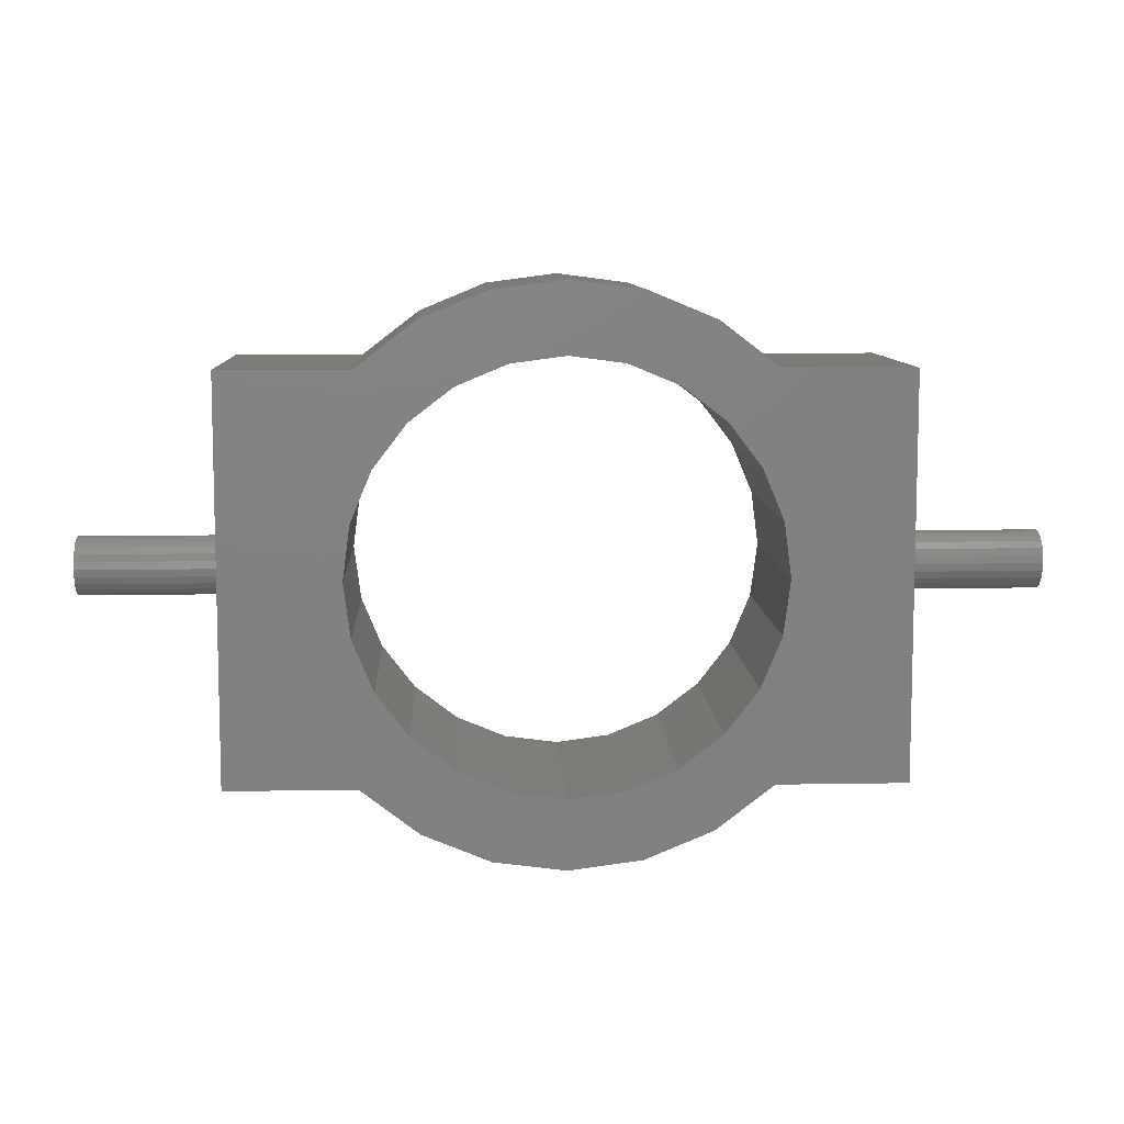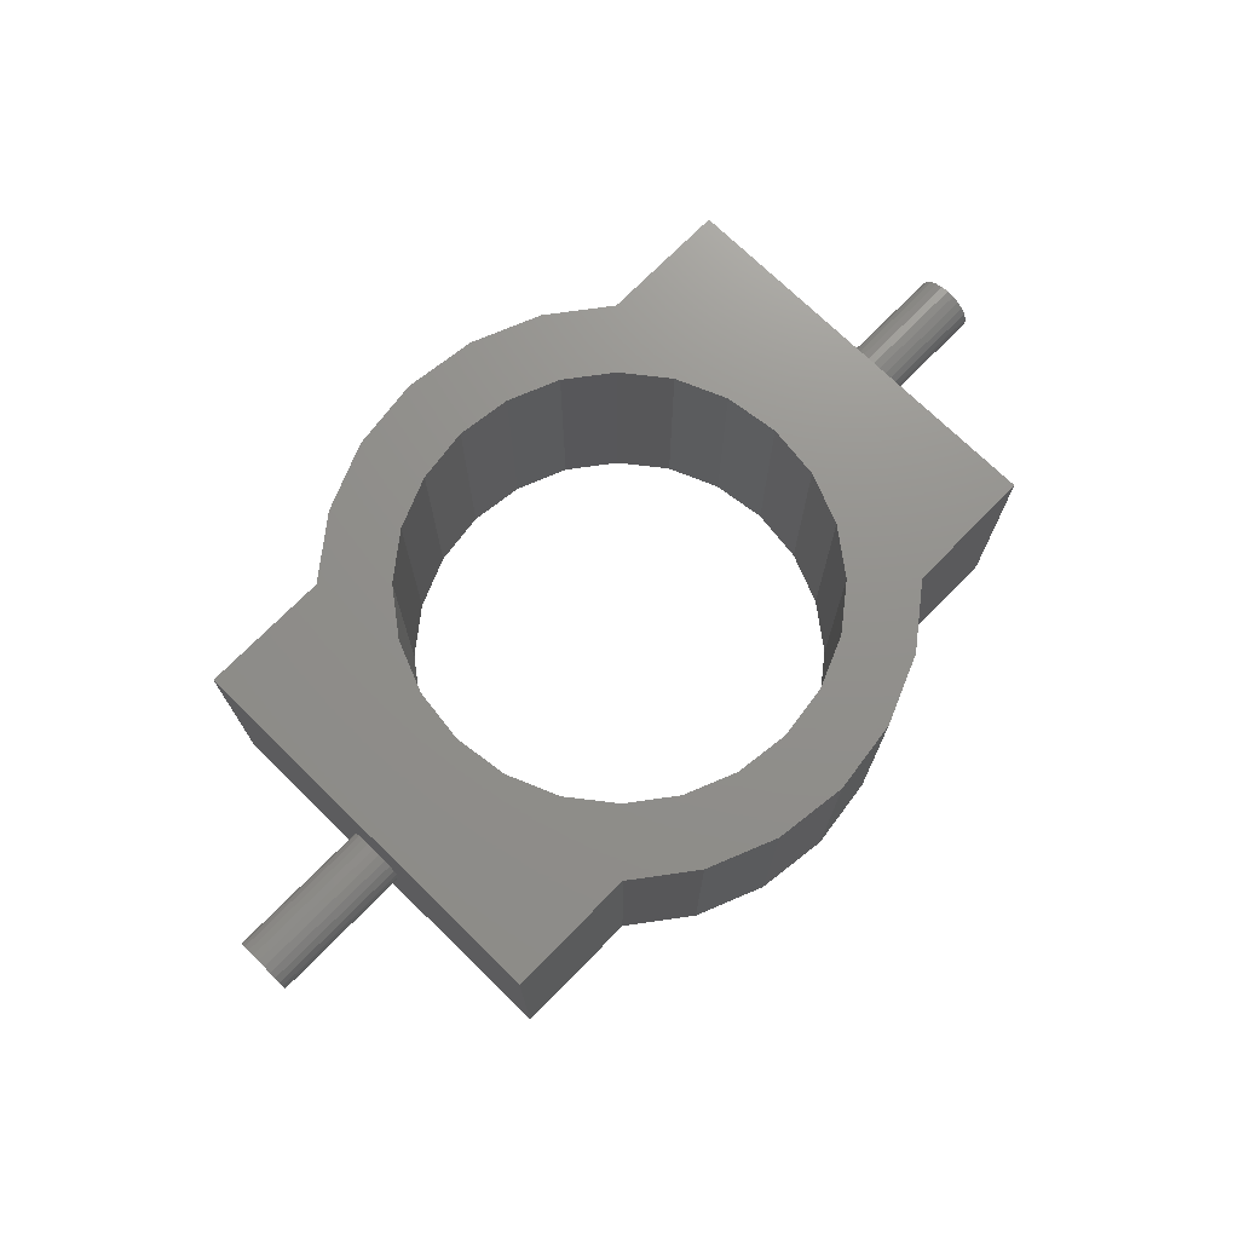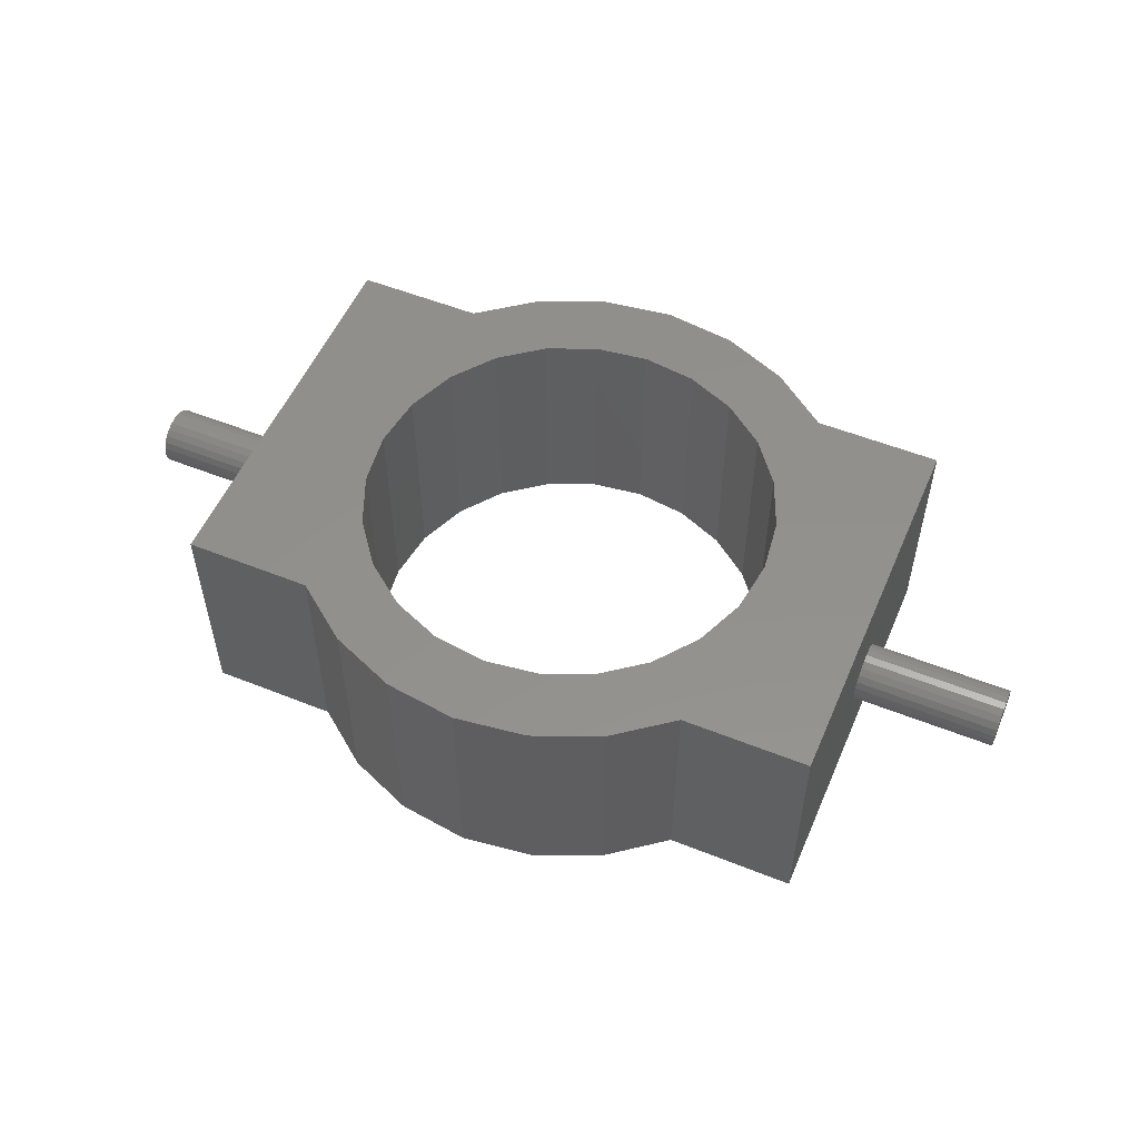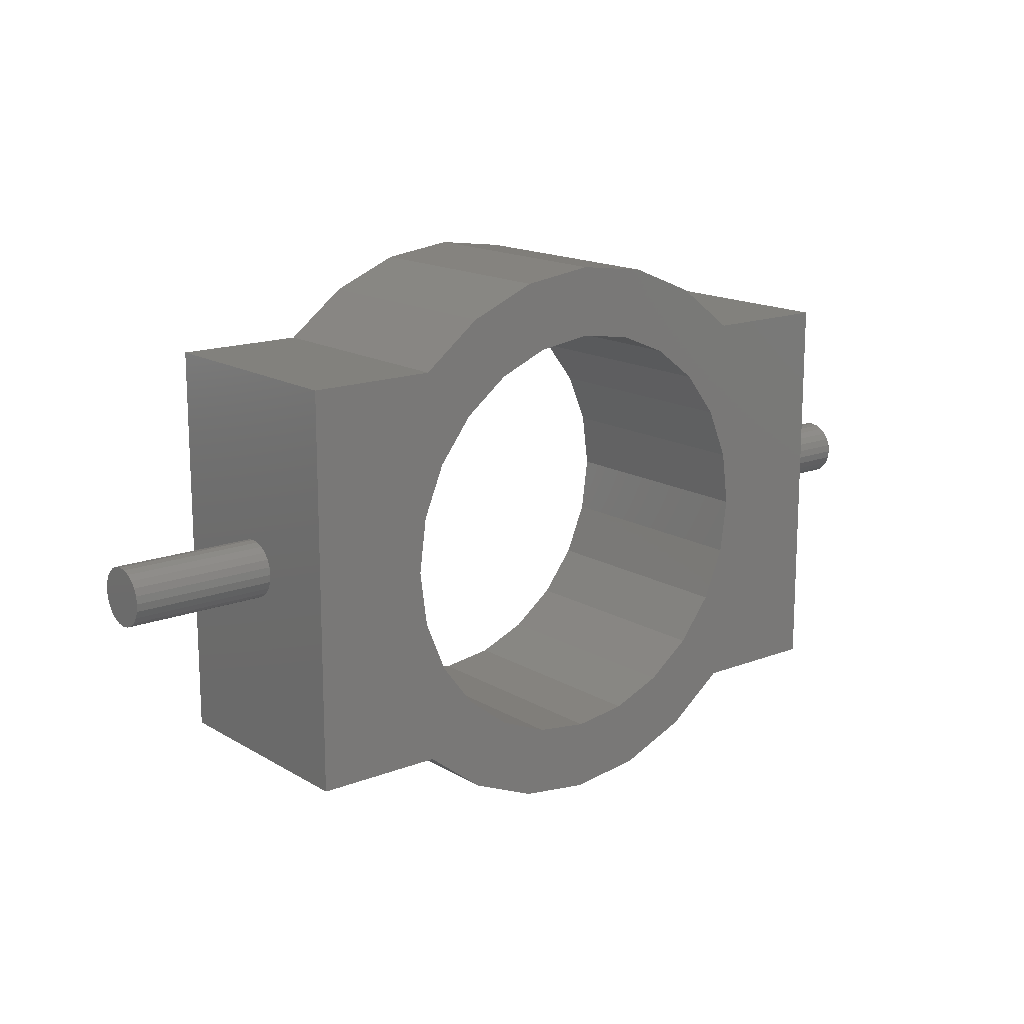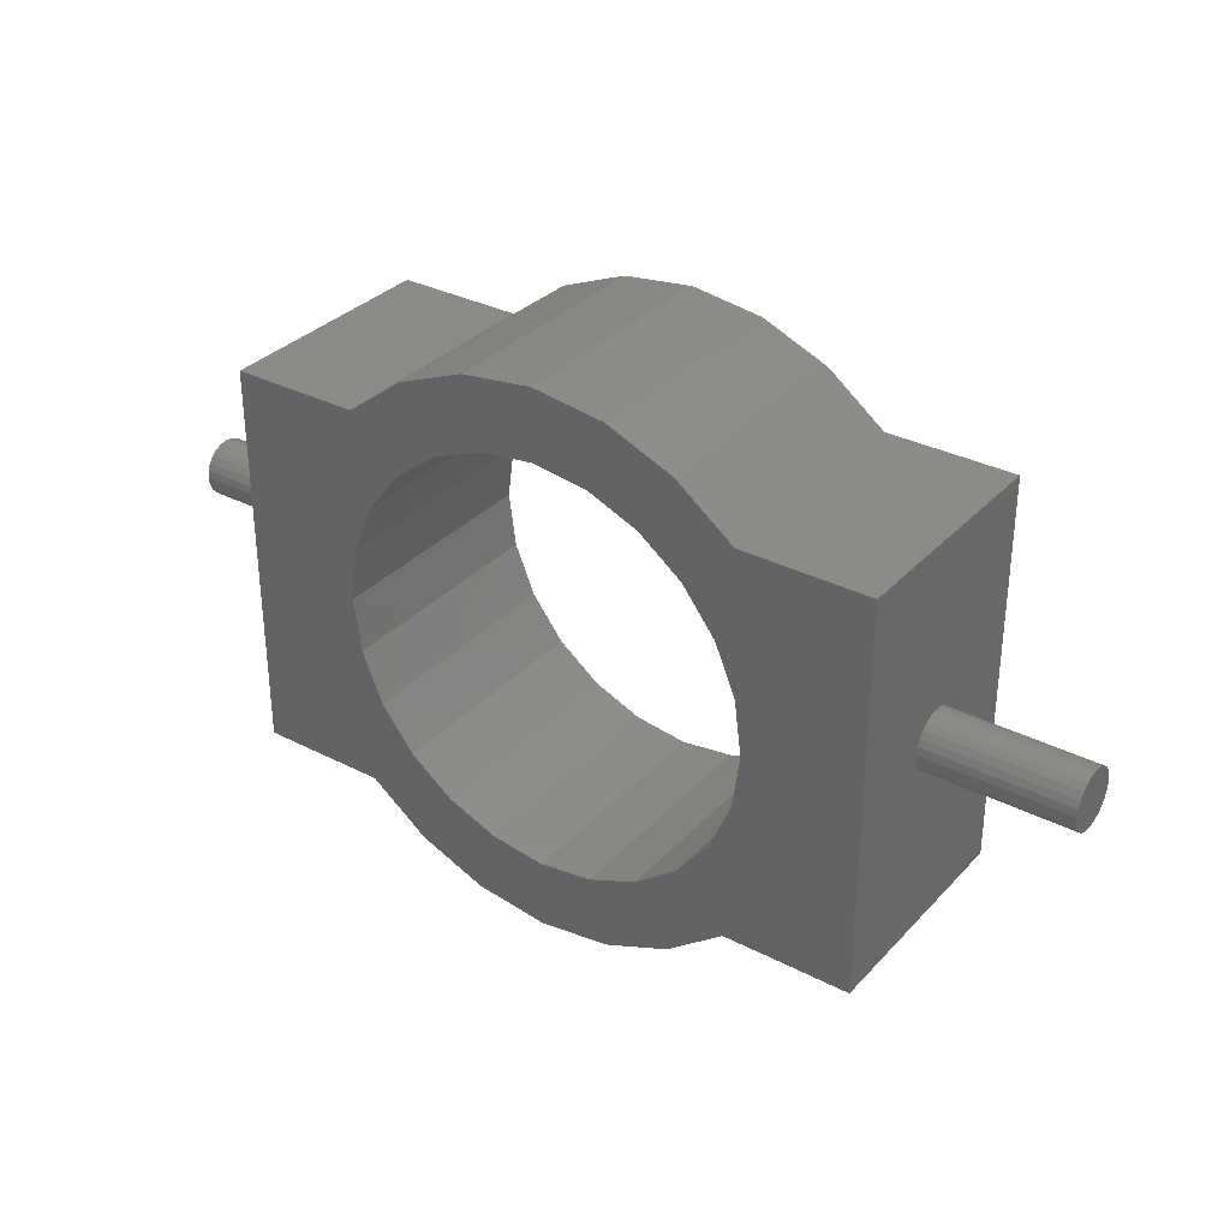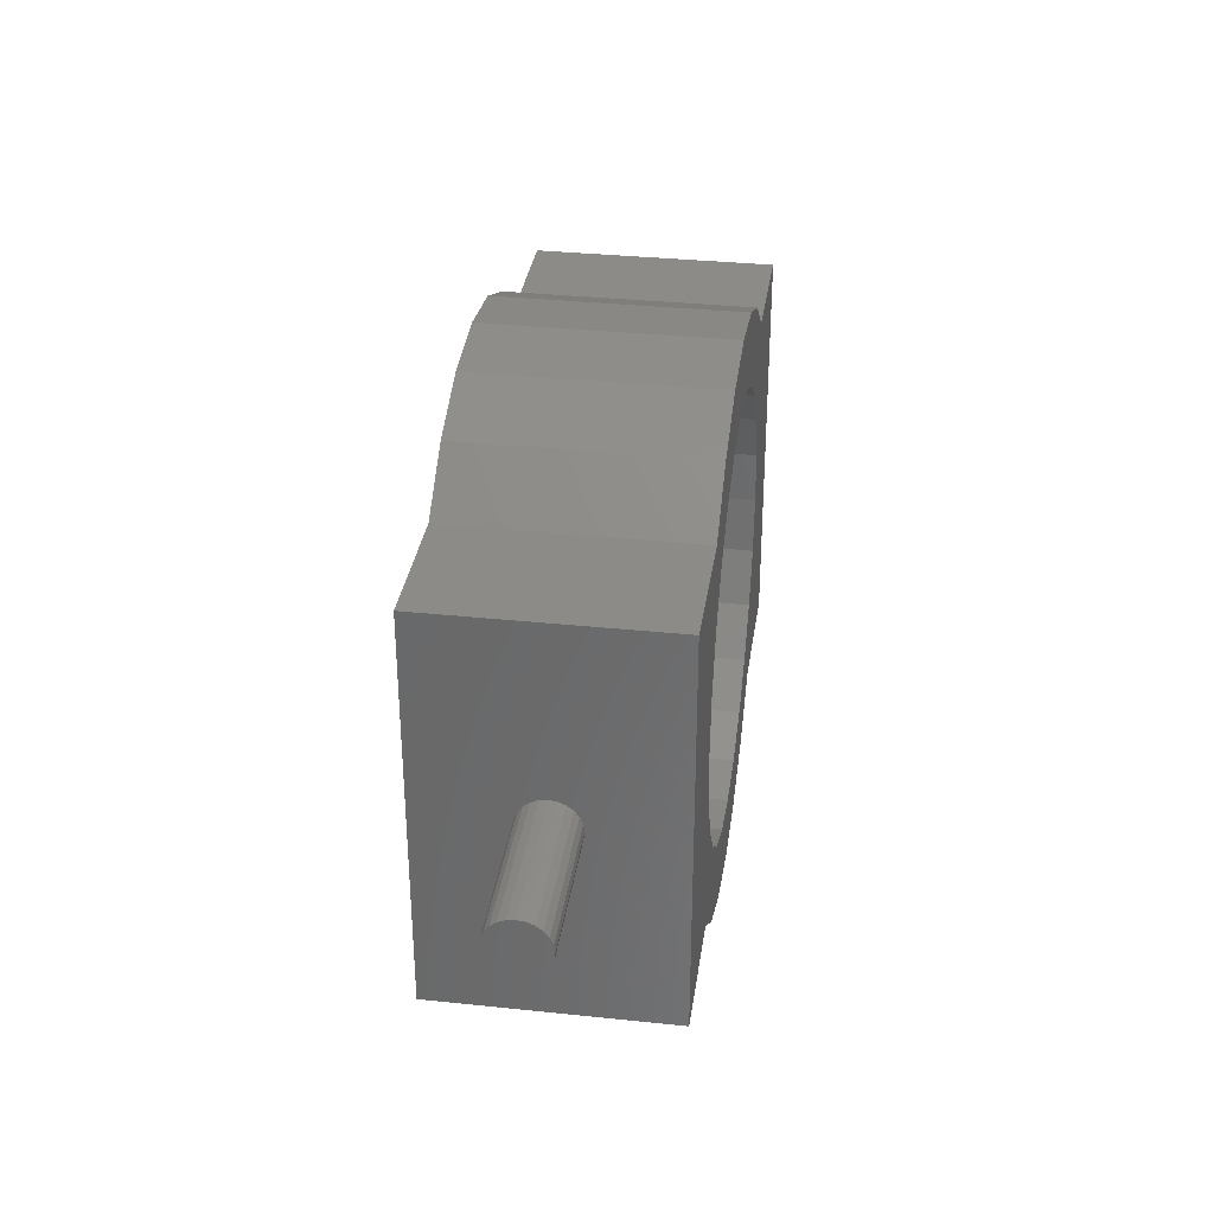
<metadata>
{"format":"stl","ext":"stl","renderer":"f3d","projection":"perspective","resolution":1024,"background":"white","views":[{"elev":8.8,"azim":-2.8,"up":"+Y"},{"elev":72.4,"azim":134.4,"up":"+Z"},{"elev":53.9,"azim":23.1,"up":"+Z"},{"elev":15.6,"azim":-39.1,"up":"+Y"},{"elev":32.9,"azim":-144.6,"up":"+Y"},{"elev":33.3,"azim":-81.8,"up":"+Y"}]}
</metadata>
<code>
# stl→obj: 180 verts, 360 faces
v 15.26 -80.17 0
v 9.742 -97.14 0
v 9.742 -80.17 0
v 14.74 -88.65 0
v 15.05 -86.32 0
v 15.95 -84.15 0
v 17.74 -78.26 0
v 17.38 -82.29 0
v 19.24 -80.86 0
v 20.64 -77.06 0
v 21.41 -79.96 0
v 23.74 -76.65 0
v 23.74 -79.65 0
v 26.85 -77.06 0
v 26.07 -79.96 0
v 28.24 -80.86 0
v 29.74 -78.26 0
v 30.11 -82.29 0
v 32.23 -80.17 0
v 31.54 -84.15 0
v 32.44 -86.32 0
v 37.74 -80.17 0
v 32.74 -88.65 0
v 15.26 -97.14 0
v 15.05 -90.98 0
v 15.95 -93.15 0
v 17.74 -99.04 0
v 17.38 -95.02 0
v 19.24 -96.45 0
v 20.64 -100.2 0
v 21.41 -97.35 0
v 23.74 -100.7 0
v 23.74 -97.65 0
v 26.07 -97.35 0
v 26.85 -100.2 0
v 28.24 -96.45 0
v 29.74 -99.04 0
v 30.11 -95.02 0
v 32.23 -97.14 0
v 31.54 -93.15 0
v 32.44 -90.98 0
v 37.74 -97.14 0
v 29.74 -78.26 10
v 32.23 -80.17 10
v 32.23 -97.14 10
v 29.74 -99.04 10
v 26.85 -100.2 10
v 23.74 -100.7 10
v 20.64 -100.2 10
v 17.74 -99.04 10
v 15.26 -97.14 10
v 15.26 -80.17 10
v 17.74 -78.26 10
v 20.64 -77.06 10
v 23.74 -76.65 10
v 26.85 -77.06 10
v 31.54 -84.15 10
v 32.44 -86.32 10
v 30.11 -82.29 10
v 28.24 -80.86 10
v 26.07 -79.96 10
v 23.74 -79.65 10
v 21.41 -79.96 10
v 19.24 -80.86 10
v 17.38 -82.29 10
v 15.95 -84.15 10
v 15.05 -86.32 10
v 14.74 -88.65 10
v 15.05 -90.98 10
v 15.95 -93.15 10
v 17.38 -95.02 10
v 19.24 -96.45 10
v 21.41 -97.35 10
v 23.74 -97.65 10
v 26.07 -97.35 10
v 28.24 -96.45 10
v 30.11 -95.02 10
v 31.54 -93.15 10
v 32.44 -90.98 10
v 32.74 -88.65 10
v 37.74 -80.17 10
v 37.74 -97.14 10
v 37.74 -89.29 6.077
v 37.74 -89.54 5.876
v 37.74 -89.74 5.615
v 37.74 -89.86 5.313
v 37.74 -89.9 4.989
v 37.74 -88.99 6.204
v 37.74 -88.66 6.25
v 37.74 -88.34 6.21
v 37.74 -88.04 6.088
v 37.74 -87.78 5.892
v 37.74 -87.57 5.635
v 37.74 -87.45 5.334
v 37.74 -87.4 5.011
v 37.74 -89.27 3.912
v 37.74 -89.53 4.108
v 37.74 -89.73 4.365
v 37.74 -89.86 4.666
v 37.74 -88.96 3.79
v 37.74 -88.64 3.75
v 37.74 -88.32 3.796
v 37.74 -88.02 3.923
v 37.74 -87.76 4.124
v 37.74 -87.56 4.385
v 37.74 -87.44 4.687
v 9.742 -97.14 10
v 9.742 -80.17 10
v 43.99 -89.86 5.313
v 43.99 -89.86 4.666
v 43.99 -89.9 4.989
v 43.99 -89.74 5.615
v 43.99 -89.73 4.365
v 43.99 -89.54 5.876
v 43.99 -89.53 4.108
v 43.99 -89.29 6.077
v 43.99 -89.27 3.912
v 43.99 -88.99 6.204
v 43.99 -88.96 3.79
v 43.99 -88.66 6.25
v 43.99 -88.64 3.75
v 43.99 -88.34 6.21
v 43.99 -88.32 3.796
v 43.99 -88.04 6.088
v 43.99 -88.02 3.923
v 43.99 -87.78 5.892
v 43.99 -87.76 4.124
v 43.99 -87.57 5.635
v 43.99 -87.56 4.385
v 43.99 -87.45 5.334
v 43.99 -87.44 4.687
v 43.99 -87.4 5.011
v 9.742 -89.29 3.923
v 9.742 -89.54 4.124
v 9.742 -89.74 4.385
v 9.742 -89.86 4.687
v 9.742 -89.9 5.011
v 9.742 -88.99 3.796
v 9.742 -88.66 3.75
v 9.742 -88.34 3.79
v 9.742 -88.04 3.912
v 9.742 -87.78 4.108
v 9.742 -87.57 4.365
v 9.742 -87.45 4.666
v 9.742 -87.4 4.989
v 9.742 -89.27 6.088
v 9.742 -89.53 5.892
v 9.742 -89.73 5.635
v 9.742 -89.86 5.334
v 9.742 -88.96 6.21
v 9.742 -88.64 6.25
v 9.742 -88.32 6.204
v 9.742 -88.02 6.077
v 9.742 -87.76 5.876
v 9.742 -87.56 5.615
v 9.742 -87.44 5.313
v 3.492 -89.86 4.687
v 3.492 -89.86 5.334
v 3.492 -89.9 5.011
v 3.492 -89.74 4.385
v 3.492 -89.73 5.635
v 3.492 -89.54 4.124
v 3.492 -89.53 5.892
v 3.492 -89.29 3.923
v 3.492 -89.27 6.088
v 3.492 -88.99 3.796
v 3.492 -88.96 6.21
v 3.492 -88.66 3.75
v 3.492 -88.64 6.25
v 3.492 -88.34 3.79
v 3.492 -88.32 6.204
v 3.492 -88.04 3.912
v 3.492 -88.02 6.077
v 3.492 -87.78 4.108
v 3.492 -87.76 5.876
v 3.492 -87.57 4.365
v 3.492 -87.56 5.615
v 3.492 -87.45 4.666
v 3.492 -87.44 5.313
v 3.492 -87.4 4.989
f 1 2 3
f 2 1 4
f 4 1 5
f 5 1 6
f 6 1 7
f 6 7 8
f 8 7 9
f 9 7 10
f 9 10 11
f 11 10 12
f 11 12 13
f 13 12 14
f 13 14 15
f 15 14 16
f 16 14 17
f 16 17 18
f 18 17 19
f 18 19 20
f 20 19 21
f 21 19 22
f 21 22 23
f 4 24 2
f 24 4 25
f 24 25 26
f 24 26 27
f 27 26 28
f 27 28 29
f 27 29 30
f 30 29 31
f 30 31 32
f 32 31 33
f 32 33 34
f 32 34 35
f 35 34 36
f 35 36 37
f 37 36 38
f 37 38 39
f 39 38 40
f 39 40 41
f 39 41 42
f 42 41 23
f 42 23 22
f 43 19 17
f 19 43 44
f 45 37 39
f 37 45 46
f 46 35 37
f 35 46 47
f 47 32 35
f 32 47 48
f 48 30 32
f 30 48 49
f 49 27 30
f 27 49 50
f 50 24 27
f 24 50 51
f 52 7 1
f 7 52 53
f 53 10 7
f 10 53 54
f 54 12 10
f 12 54 55
f 55 14 12
f 14 55 56
f 56 17 14
f 17 56 43
f 57 21 58
f 21 57 20
f 59 20 57
f 20 59 18
f 59 16 18
f 16 59 60
f 60 15 16
f 15 60 61
f 61 13 15
f 13 61 62
f 62 11 13
f 11 62 63
f 63 9 11
f 9 63 64
f 64 8 9
f 8 64 65
f 8 66 6
f 66 8 65
f 6 67 5
f 67 6 66
f 5 68 4
f 68 5 67
f 4 69 25
f 69 4 68
f 25 70 26
f 70 25 69
f 26 71 28
f 71 26 70
f 71 29 28
f 29 71 72
f 72 31 29
f 31 72 73
f 73 33 31
f 33 73 74
f 74 34 33
f 34 74 75
f 75 36 34
f 36 75 76
f 76 38 36
f 38 76 77
f 78 38 77
f 38 78 40
f 79 40 78
f 40 79 41
f 80 41 79
f 41 80 23
f 58 23 80
f 23 58 21
f 81 19 22
f 19 81 44
f 82 83 42
f 83 82 81
f 42 83 84
f 42 84 85
f 42 85 86
f 42 86 87
f 83 81 88
f 88 81 89
f 89 81 90
f 90 81 91
f 91 81 92
f 92 81 93
f 93 81 94
f 94 81 95
f 42 96 22
f 96 42 97
f 97 42 98
f 98 42 99
f 99 42 87
f 22 96 100
f 22 100 101
f 22 101 102
f 22 102 103
f 22 103 104
f 22 104 105
f 22 105 106
f 22 106 95
f 22 95 81
f 45 42 39
f 42 45 82
f 52 107 108
f 107 52 68
f 68 52 67
f 67 52 66
f 66 52 53
f 66 53 65
f 65 53 64
f 64 53 54
f 64 54 63
f 63 54 55
f 63 55 62
f 62 55 56
f 62 56 61
f 61 56 60
f 60 56 43
f 60 43 59
f 59 43 44
f 59 44 57
f 57 44 58
f 58 44 81
f 58 81 80
f 68 51 107
f 51 68 69
f 51 69 70
f 51 70 50
f 50 70 71
f 50 71 72
f 50 72 49
f 49 72 73
f 49 73 48
f 48 73 74
f 48 74 75
f 48 75 47
f 47 75 76
f 47 76 46
f 46 76 77
f 46 77 45
f 45 77 78
f 45 78 79
f 45 79 82
f 82 79 80
f 82 80 81
f 107 24 2
f 24 107 51
f 52 3 1
f 3 52 108
f 109 110 111
f 110 109 112
f 110 112 113
f 113 112 114
f 113 114 115
f 115 114 116
f 115 116 117
f 117 116 118
f 117 118 119
f 119 118 120
f 119 120 121
f 121 120 122
f 121 122 123
f 123 122 124
f 123 124 125
f 125 124 126
f 125 126 127
f 127 126 128
f 127 128 129
f 129 128 130
f 129 130 131
f 131 130 132
f 124 90 91
f 90 124 122
f 126 91 92
f 91 126 124
f 126 93 128
f 93 126 92
f 128 94 130
f 94 128 93
f 130 95 132
f 95 130 94
f 132 106 131
f 106 132 95
f 131 105 129
f 105 131 106
f 129 104 127
f 104 129 105
f 125 104 103
f 104 125 127
f 123 103 102
f 103 123 125
f 121 102 101
f 102 121 123
f 119 101 100
f 101 119 121
f 117 100 96
f 100 117 119
f 115 96 97
f 96 115 117
f 98 115 97
f 115 98 113
f 99 113 98
f 113 99 110
f 87 110 99
f 110 87 111
f 86 111 87
f 111 86 109
f 85 109 86
f 109 85 112
f 84 112 85
f 112 84 114
f 116 84 83
f 84 116 114
f 118 83 88
f 83 118 116
f 120 88 89
f 88 120 118
f 122 89 90
f 89 122 120
f 2 133 107
f 133 2 3
f 107 133 134
f 107 134 135
f 107 135 136
f 107 136 137
f 133 3 138
f 138 3 139
f 139 3 140
f 140 3 141
f 141 3 142
f 142 3 143
f 143 3 144
f 144 3 145
f 107 146 108
f 146 107 147
f 147 107 148
f 148 107 149
f 149 107 137
f 108 146 150
f 108 150 151
f 108 151 152
f 108 152 153
f 108 153 154
f 108 154 155
f 108 155 156
f 108 156 145
f 108 145 3
f 157 158 159
f 158 157 160
f 158 160 161
f 161 160 162
f 161 162 163
f 163 162 164
f 163 164 165
f 165 164 166
f 165 166 167
f 167 166 168
f 167 168 169
f 169 168 170
f 169 170 171
f 171 170 172
f 171 172 173
f 173 172 174
f 173 174 175
f 175 174 176
f 175 176 177
f 177 176 178
f 177 178 179
f 179 178 180
f 163 148 161
f 148 163 147
f 161 149 158
f 149 161 148
f 158 137 159
f 137 158 149
f 159 136 157
f 136 159 137
f 157 135 160
f 135 157 136
f 160 134 162
f 134 160 135
f 134 164 162
f 164 134 133
f 133 166 164
f 166 133 138
f 138 168 166
f 168 138 139
f 139 170 168
f 170 139 140
f 140 172 170
f 172 140 141
f 141 174 172
f 174 141 142
f 143 174 142
f 174 143 176
f 144 176 143
f 176 144 178
f 145 178 144
f 178 145 180
f 156 180 145
f 180 156 179
f 155 179 156
f 179 155 177
f 154 177 155
f 177 154 175
f 154 173 175
f 173 154 153
f 153 171 173
f 171 153 152
f 152 169 171
f 169 152 151
f 151 167 169
f 167 151 150
f 150 165 167
f 165 150 146
f 146 163 165
f 163 146 147

</code>
